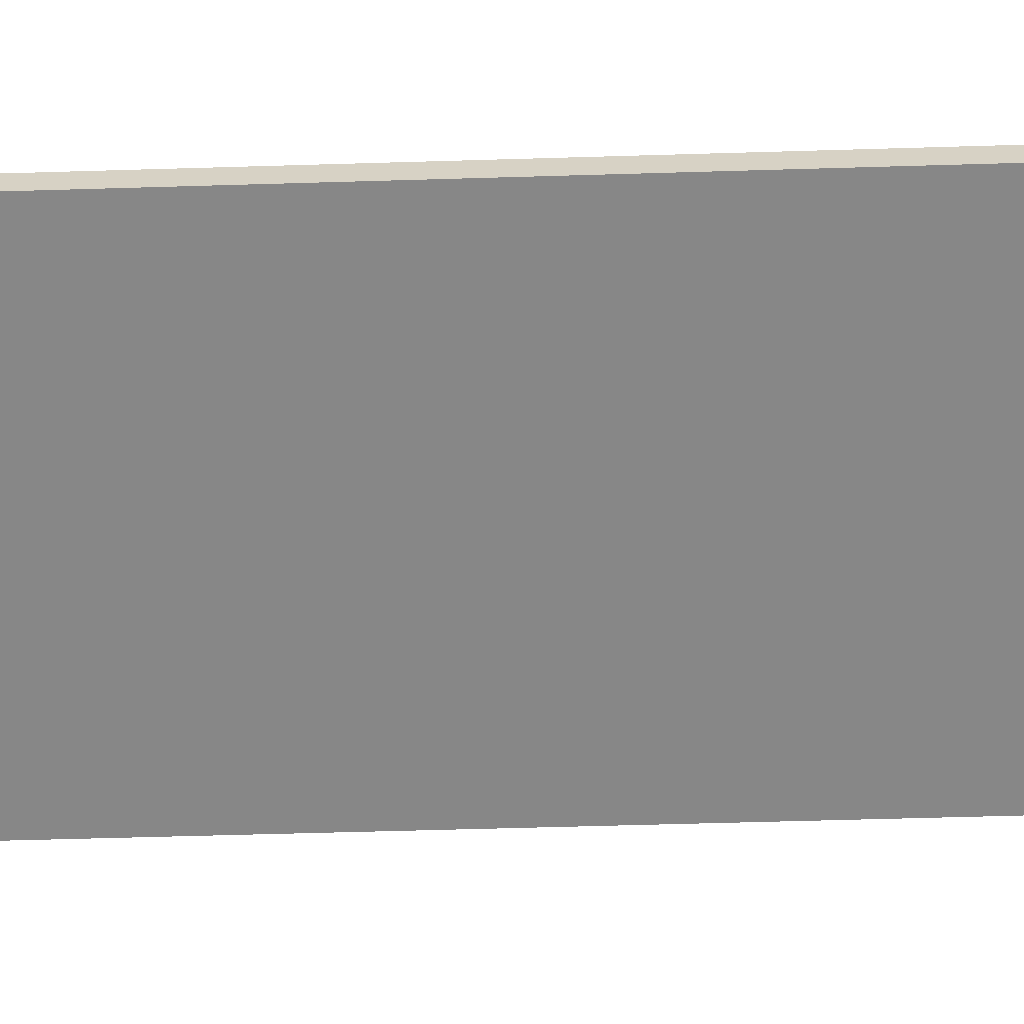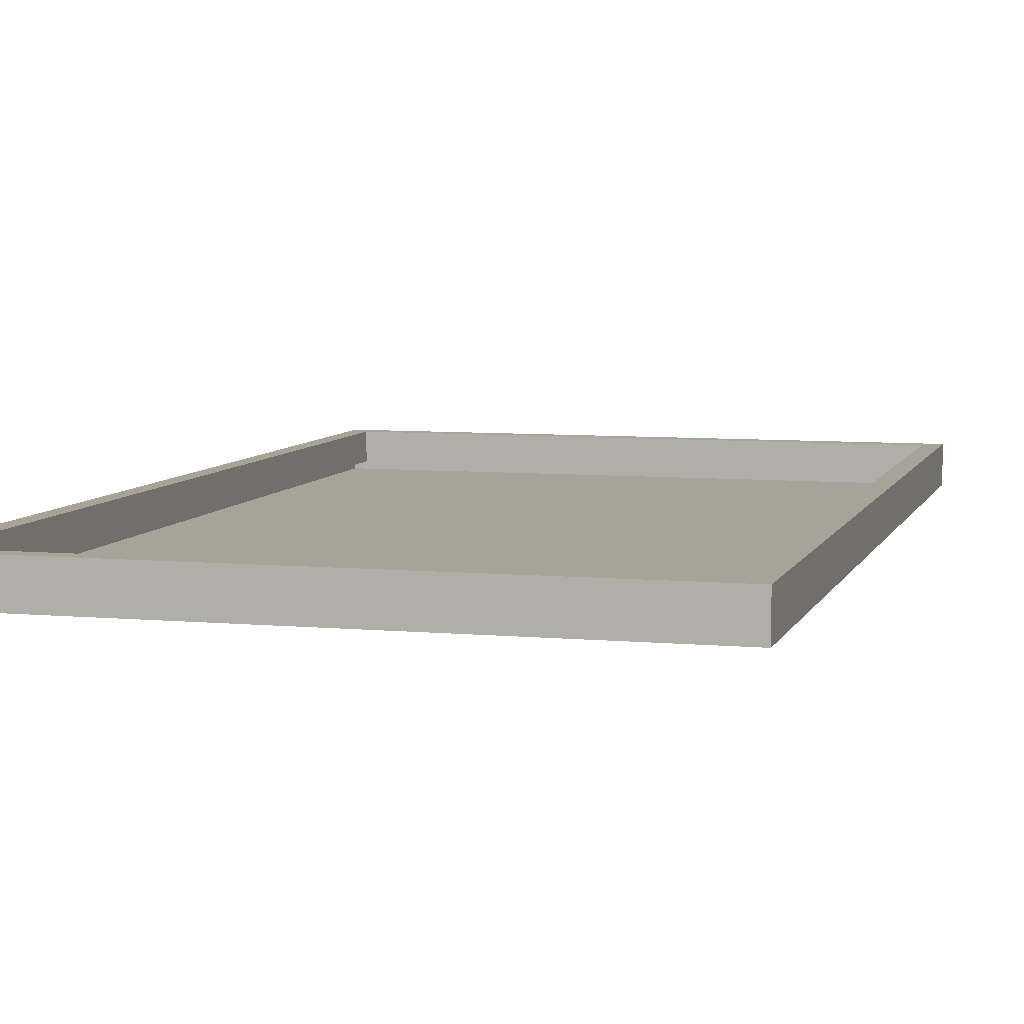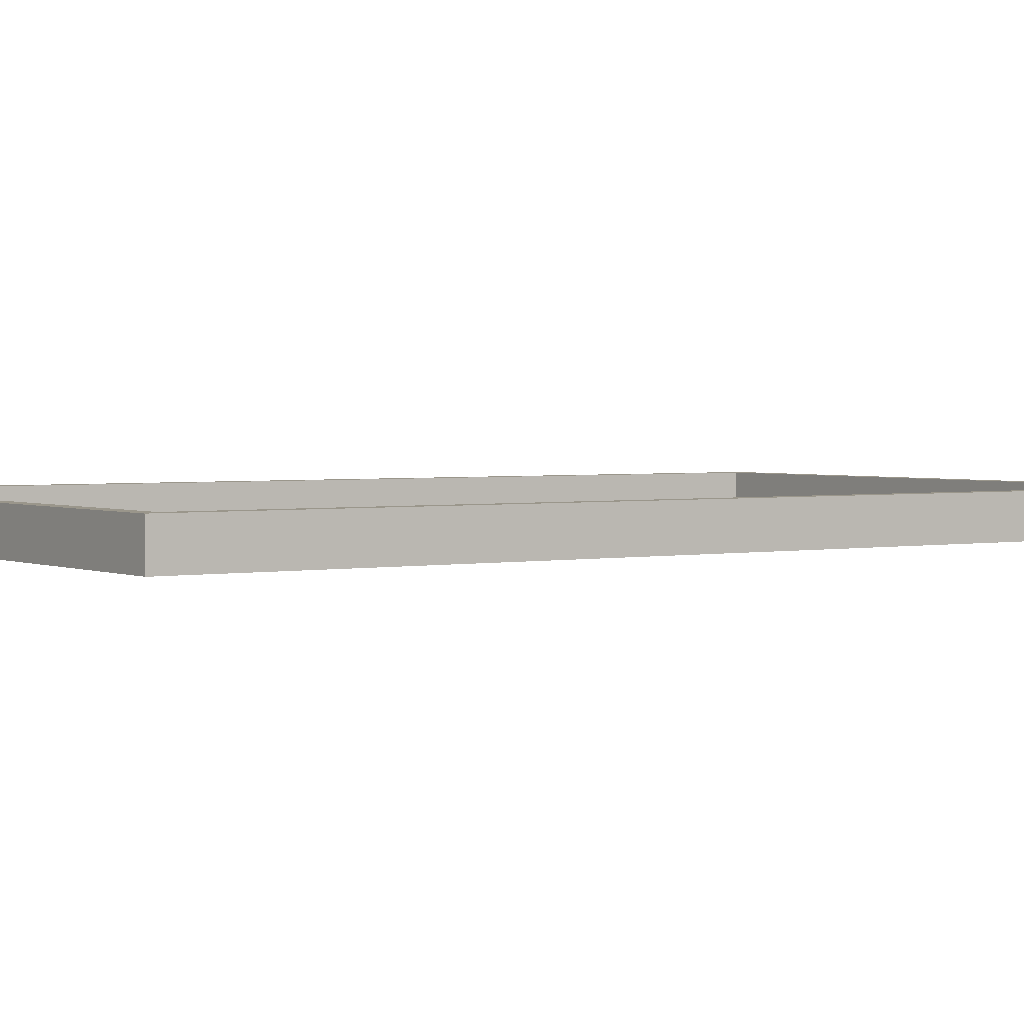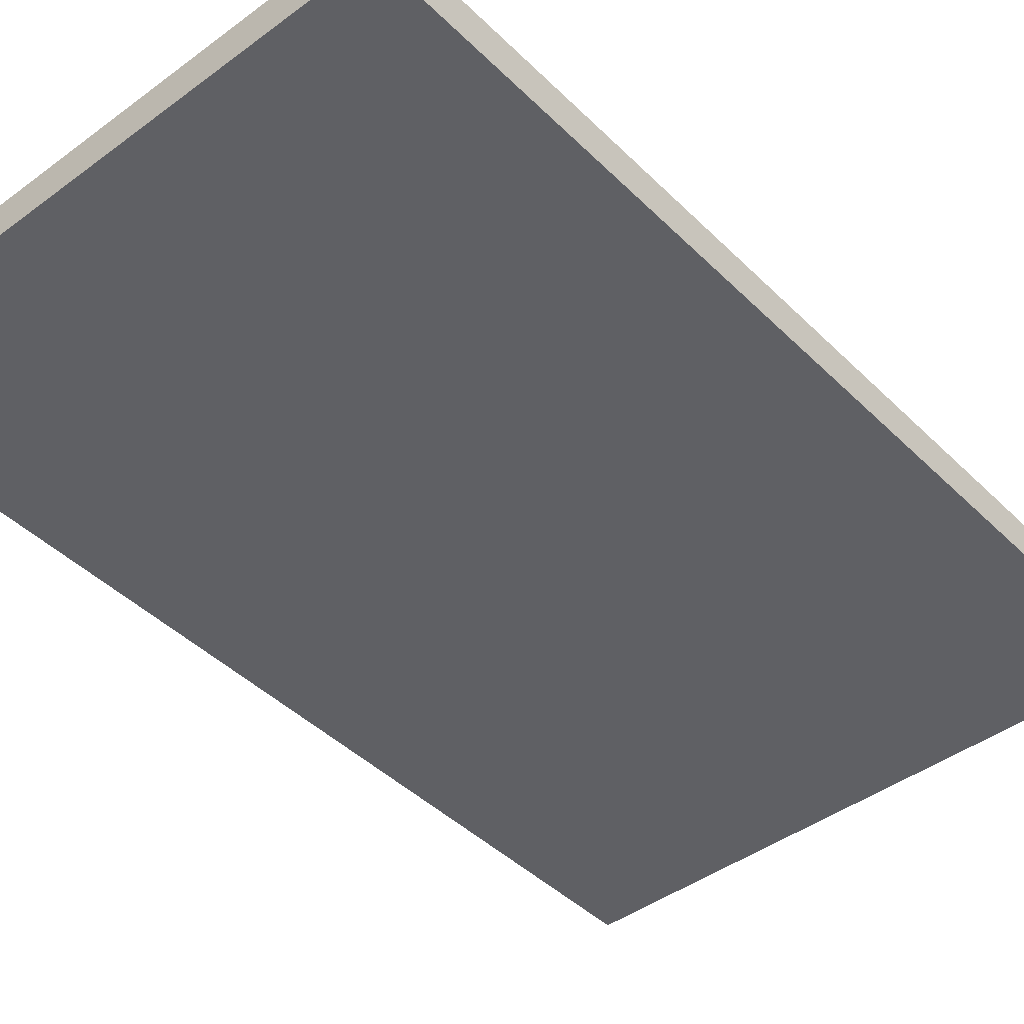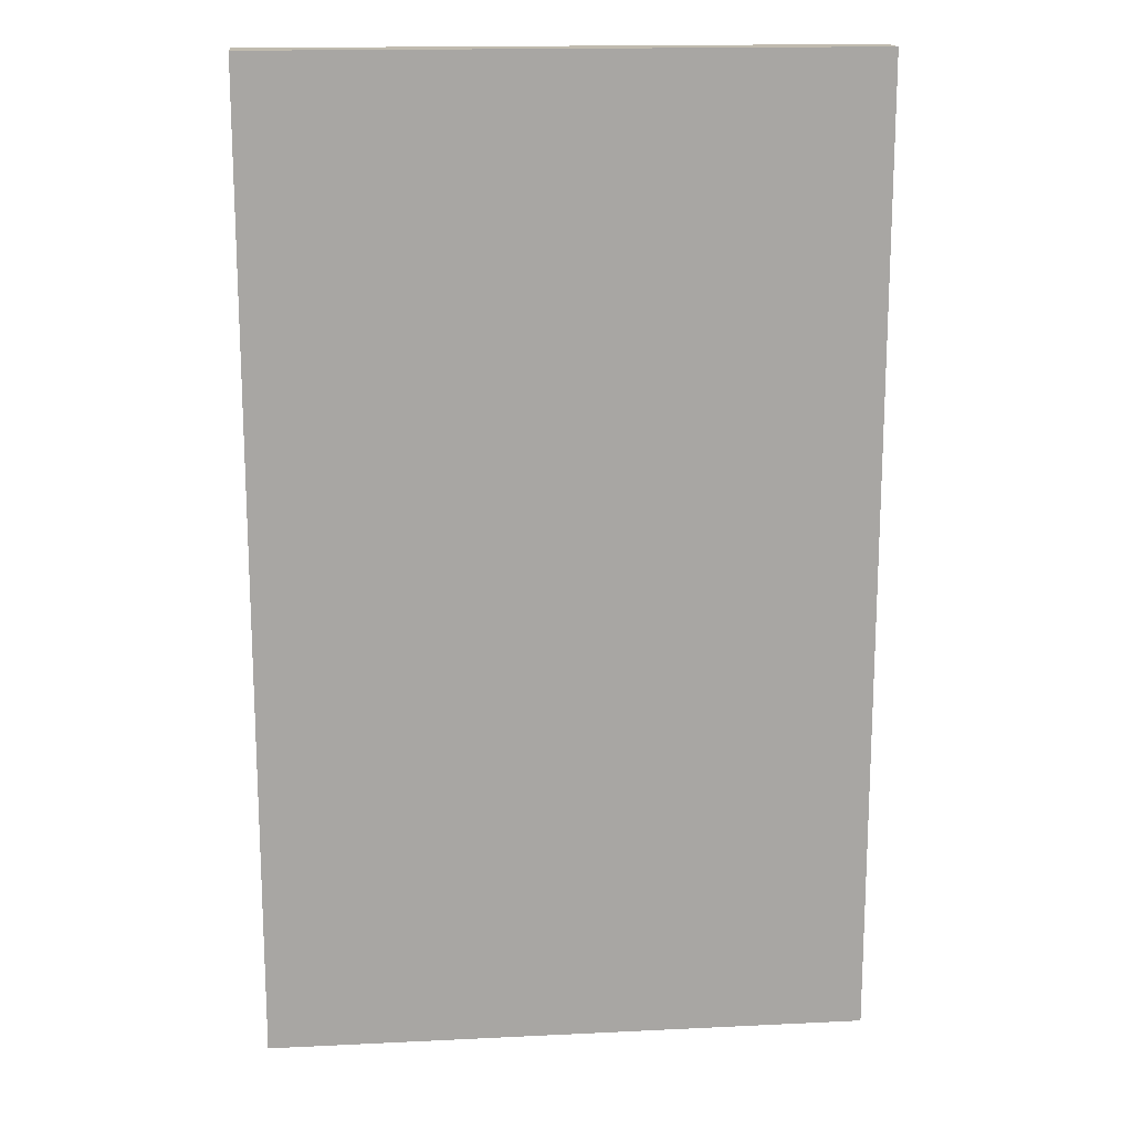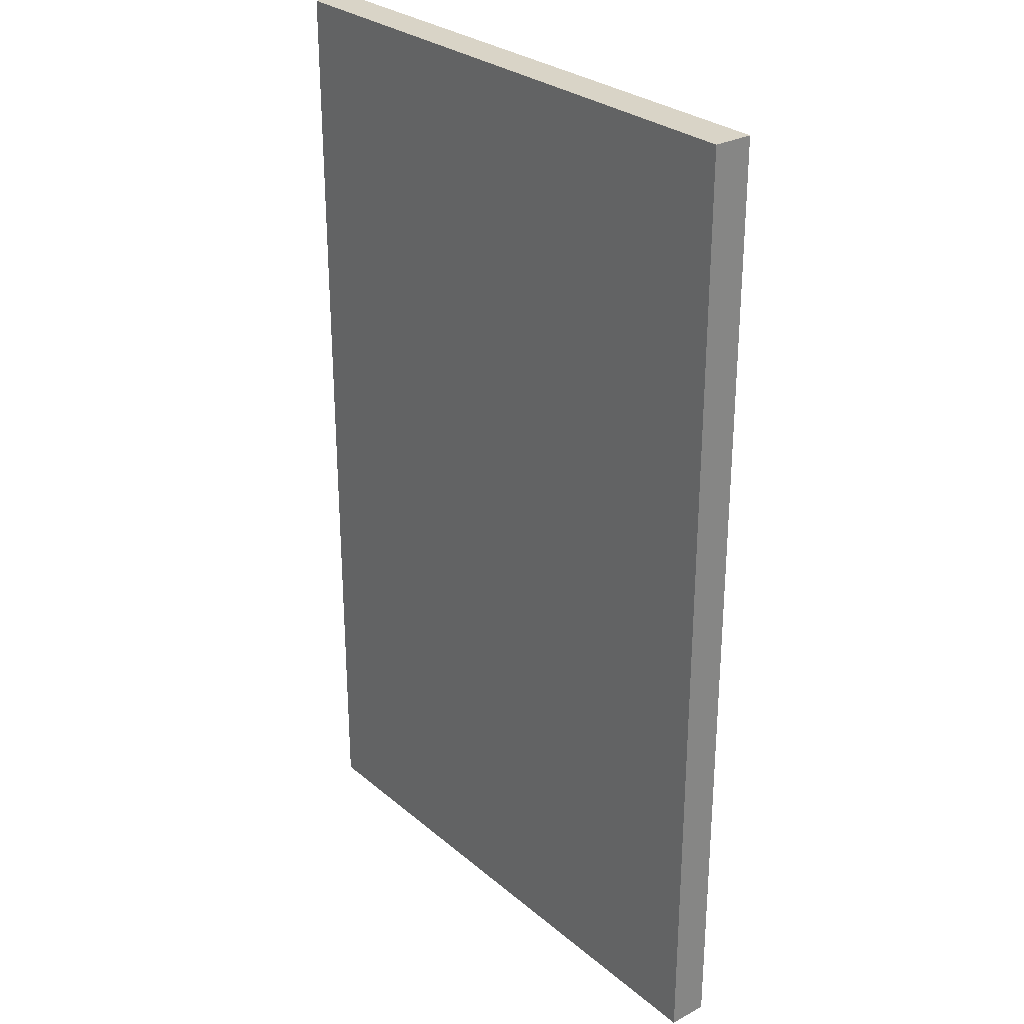
<metadata>
{"format":"obj","ext":"obj","renderer":"f3d","projection":"perspective","resolution":1024,"background":"white","views":[{"elev":-62.4,"azim":-88.3,"up":"+Z"},{"elev":6.8,"azim":-164.7,"up":"+Z"},{"elev":2.3,"azim":55.6,"up":"+Z"},{"elev":-43.5,"azim":-138.9,"up":"+Z"},{"elev":16.1,"azim":174.3,"up":"+Y"},{"elev":28.4,"azim":-128.8,"up":"+Y"}]}
</metadata>
<code>
v -26.86 -0.1613 3.572
v 26.86 -0.1613 3.572
v -26.86 86.77 3.572
v 26.86 86.77 3.572
v -26.86 86.77 0
v 26.86 86.77 0
v -26.86 -0.1613 0
v 26.86 -0.1613 0
v -25.22 1.473 3.572
v 25.22 1.473 3.572
v 25.22 85.14 3.572
v -25.22 85.14 3.572
v -25.22 1.473 0.8458
v 25.22 1.473 0.8458
v 25.22 85.14 0.8458
v -25.22 85.14 0.8458
f 3 4 6 5
f 5 6 8 7
f 7 8 2 1
f 2 8 6 4
f 7 1 3 5
f 1 2 10 9
f 2 4 11 10
f 4 3 12 11
f 3 1 9 12
f 9 10 14 13
f 10 11 15 14
f 11 12 16 15
f 12 9 13 16

</code>
